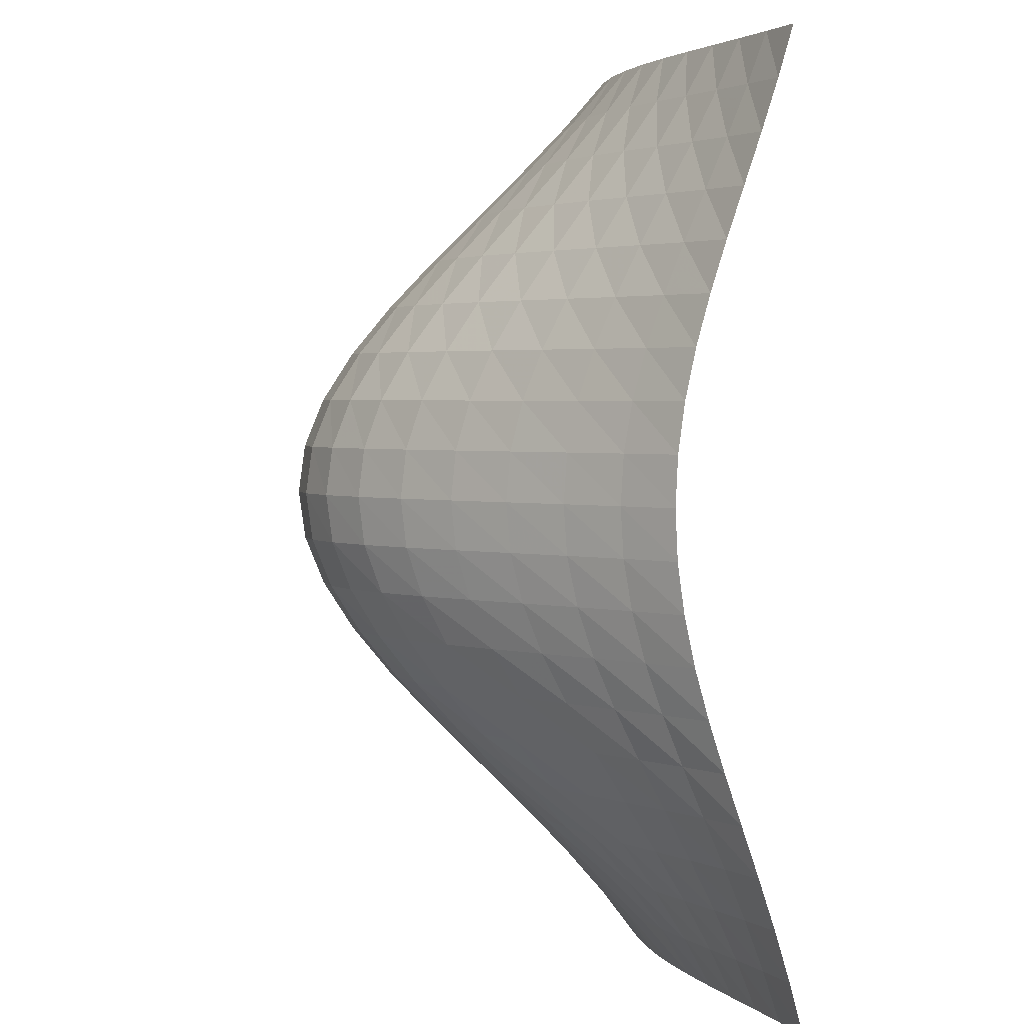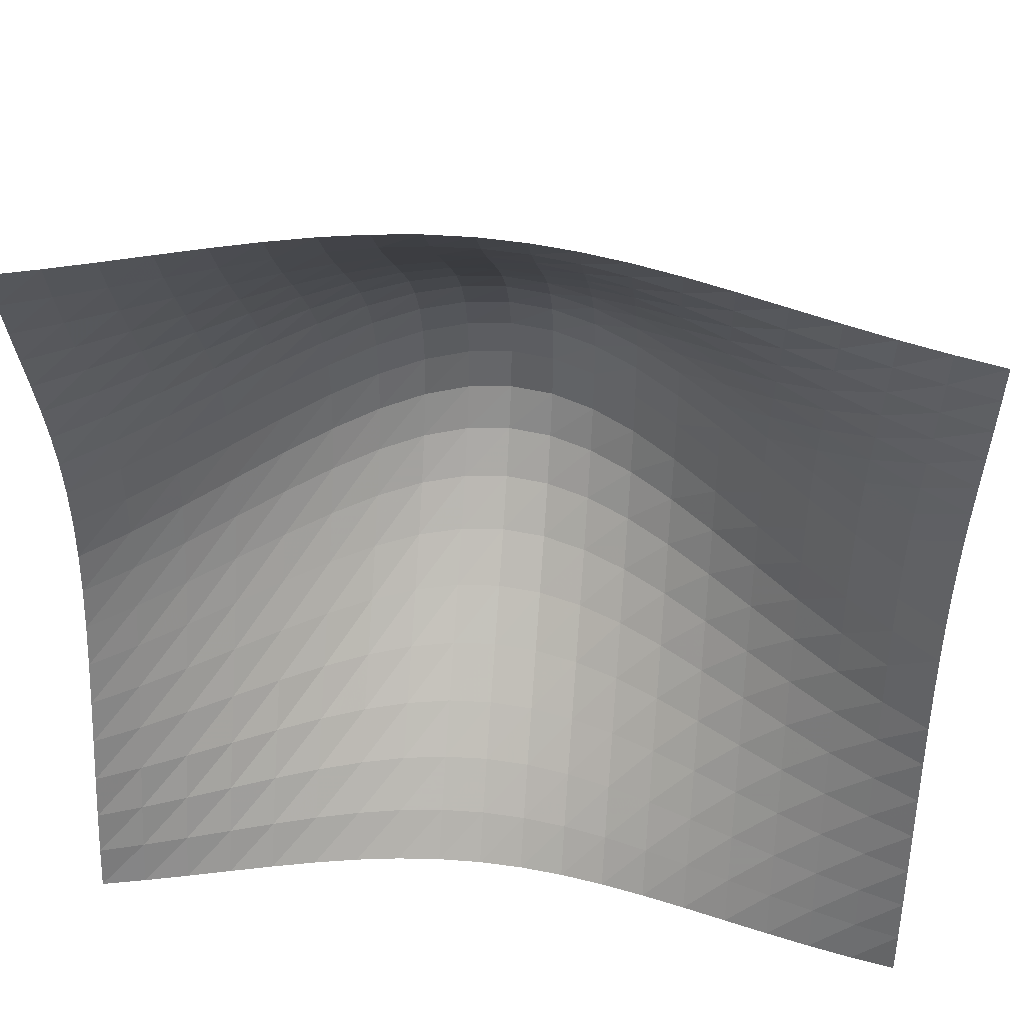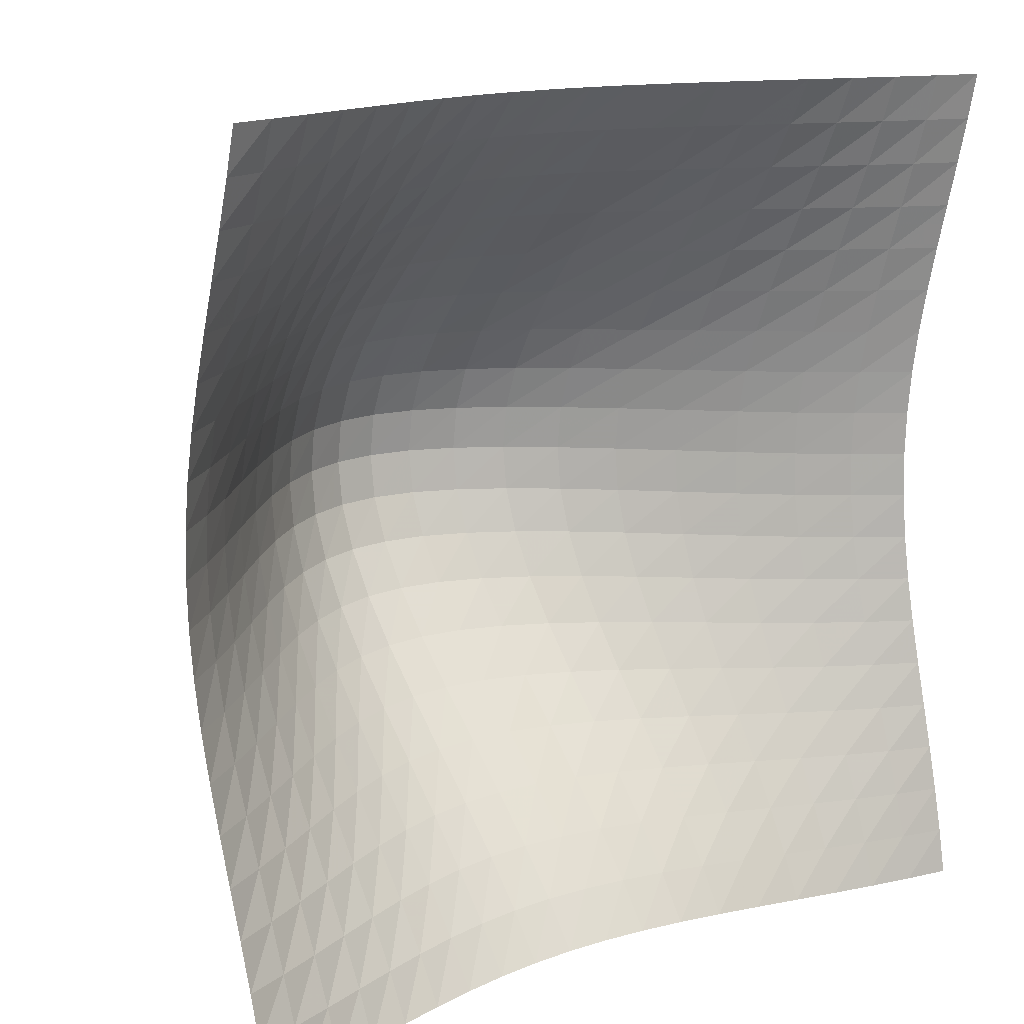
<metadata>
{"format":"obj","ext":"obj","renderer":"f3d","projection":"perspective","resolution":1024,"background":"white","views":[{"elev":2.7,"azim":82.6,"up":"+Y"},{"elev":45.9,"azim":-174.1,"up":"+Y"},{"elev":14.5,"azim":141.8,"up":"+Y"}]}
</metadata>
<code>
v -5 -5 0.2296
v -5 -4.5 0.3181
v -5 -4 0.421
v -5 -3.5 0.5354
v -5 -3 0.6566
v -5 -2.5 0.7783
v -5 -2 0.893
v -5 -1.5 0.9928
v -5 -1 1.07
v -5 -0.5 1.119
v -5 0 1.135
v -5 0.5 1.116
v -5 1 1.065
v -5 1.5 0.9842
v -5 2 0.8807
v -5 2.5 0.7619
v -5 3 0.6354
v -5 3.5 0.5088
v -5 4 0.3883
v -5 4.5 0.2788
v -4.5 -5 0.3283
v -4.5 -4.5 0.4455
v -4.5 -4 0.5814
v -4.5 -3.5 0.7321
v -4.5 -3 0.8914
v -4.5 -2.5 1.051
v -4.5 -2 1.202
v -4.5 -1.5 1.333
v -4.5 -1 1.434
v -4.5 -0.5 1.498
v -4.5 0 1.52
v -4.5 0.5 1.496
v -4.5 1 1.43
v -4.5 1.5 1.326
v -4.5 2 1.192
v -4.5 2.5 1.038
v -4.5 3 0.8743
v -4.5 3.5 0.7103
v -4.5 4 0.5545
v -4.5 4.5 0.4128
v -4 -5 0.4419
v -4 -4.5 0.5922
v -4 -4 0.7659
v -4 -3.5 0.9582
v -4 -3 1.161
v -4 -2.5 1.365
v -4 -2 1.556
v -4 -1.5 1.723
v -4 -1 1.852
v -4 -0.5 1.934
v -4 0 1.961
v -4 0.5 1.932
v -4 1 1.849
v -4 1.5 1.718
v -4 2 1.549
v -4 2.5 1.354
v -4 3 1.148
v -4 3.5 0.9408
v -4 4 0.7441
v -4 4.5 0.5654
v -3.5 -5 0.5675
v -3.5 -4.5 0.7541
v -3.5 -4 0.9694
v -3.5 -3.5 1.207
v -3.5 -3 1.459
v -3.5 -2.5 1.71
v -3.5 -2 1.947
v -3.5 -1.5 2.152
v -3.5 -1 2.312
v -3.5 -0.5 2.413
v -3.5 0 2.448
v -3.5 0.5 2.412
v -3.5 1 2.31
v -3.5 1.5 2.149
v -3.5 2 1.941
v -3.5 2.5 1.702
v -3.5 3 1.448
v -3.5 3.5 1.194
v -3.5 4 0.9521
v -3.5 4.5 0.7325
v -3 -5 0.7001
v -3 -4.5 0.9249
v -3 -4 1.184
v -3 -3.5 1.47
v -3 -3 1.772
v -3 -2.5 2.074
v -3 -2 2.358
v -3 -1.5 2.605
v -3 -1 2.797
v -3 -0.5 2.918
v -3 0 2.96
v -3 0.5 2.917
v -3 1 2.795
v -3 1.5 2.602
v -3 2 2.354
v -3 2.5 2.068
v -3 3 1.764
v -3 3.5 1.46
v -3 4 1.171
v -3 4.5 0.908
v -2.5 -5 0.8333
v -2.5 -4.5 1.096
v -2.5 -4 1.399
v -2.5 -3.5 1.734
v -2.5 -3 2.086
v -2.5 -2.5 2.438
v -2.5 -2 2.769
v -2.5 -1.5 3.058
v -2.5 -1 3.281
v -2.5 -0.5 3.423
v -2.5 0 3.472
v -2.5 0.5 3.423
v -2.5 1 3.28
v -2.5 1.5 3.056
v -2.5 2 2.767
v -2.5 2.5 2.434
v -2.5 3 2.08
v -2.5 3.5 1.726
v -2.5 4 1.389
v -2.5 4.5 1.083
v -2 -5 0.9596
v -2 -4.5 1.259
v -2 -4 1.603
v -2 -3.5 1.982
v -2 -3 2.382
v -2 -2.5 2.782
v -2 -2 3.158
v -2 -1.5 3.484
v -2 -1 3.738
v -2 -0.5 3.899
v -2 0 3.954
v -2 0.5 3.899
v -2 1 3.738
v -2 1.5 3.483
v -2 2 3.156
v -2 2.5 2.779
v -2 3 2.378
v -2 3.5 1.977
v -2 4 1.595
v -2 4.5 1.249
v -1.5 -5 1.071
v -1.5 -4.5 1.401
v -1.5 -4 1.781
v -1.5 -3.5 2.2
v -1.5 -3 2.641
v -1.5 -2.5 3.082
v -1.5 -2 3.497
v -1.5 -1.5 3.857
v -1.5 -1 4.137
v -1.5 -0.5 4.314
v -1.5 0 4.375
v -1.5 0.5 4.314
v -1.5 1 4.137
v -1.5 1.5 3.856
v -1.5 2 3.496
v -1.5 2.5 3.08
v -1.5 3 2.639
v -1.5 3.5 2.196
v -1.5 4 1.776
v -1.5 4.5 1.395
v -1 -5 1.16
v -1 -4.5 1.515
v -1 -4 1.922
v -1 -3.5 2.372
v -1 -3 2.845
v -1 -2.5 3.318
v -1 -2 3.763
v -1 -1.5 4.149
v -1 -1 4.449
v -1 -0.5 4.64
v -1 0 4.705
v -1 0.5 4.64
v -1 1 4.449
v -1 1.5 4.149
v -1 2 3.762
v -1 2.5 3.317
v -1 3 2.844
v -1 3.5 2.37
v -1 4 1.919
v -1 4.5 1.51
v -0.5 -5 1.22
v -0.5 -4.5 1.59
v -0.5 -4 2.016
v -0.5 -3.5 2.485
v -0.5 -3 2.979
v -0.5 -2.5 3.472
v -0.5 -2 3.936
v -0.5 -1.5 4.339
v -0.5 -1 4.652
v -0.5 -0.5 4.851
v -0.5 0 4.919
v -0.5 0.5 4.851
v -0.5 1 4.652
v -0.5 1.5 4.339
v -0.5 2 3.936
v -0.5 2.5 3.472
v -0.5 3 2.978
v -0.5 3.5 2.484
v -0.5 4 2.015
v -0.5 4.5 1.588
v 0 -5 1.247
v 0 -4.5 1.623
v 0 -4 2.056
v 0 -3.5 2.532
v 0 -3 3.033
v 0 -2.5 3.533
v 0 -2 4.004
v 0 -1.5 4.412
v 0 -1 4.73
v 0 -0.5 4.931
v 0 0 5
v 0 0.5 4.931
v 0 1 4.73
v 0 1.5 4.412
v 0 2 4.004
v 0 2.5 3.533
v 0 3 3.033
v 0 3.5 2.532
v 0 4 2.056
v 0 4.5 1.623
v 0.5 -5 1.239
v 0.5 -4.5 1.611
v 0.5 -4 2.038
v 0.5 -3.5 2.508
v 0.5 -3 3.003
v 0.5 -2.5 3.497
v 0.5 -2 3.961
v 0.5 -1.5 4.364
v 0.5 -1 4.677
v 0.5 -0.5 4.875
v 0.5 0 4.943
v 0.5 0.5 4.875
v 0.5 1 4.677
v 0.5 1.5 4.364
v 0.5 2 3.961
v 0.5 2.5 3.497
v 0.5 3 3.003
v 0.5 3.5 2.509
v 0.5 4 2.04
v 0.5 4.5 1.613
v 1 -5 1.199
v 1 -4.5 1.556
v 1 -4 1.966
v 1 -3.5 2.417
v 1 -3 2.892
v 1 -2.5 3.366
v 1 -2 3.811
v 1 -1.5 4.198
v 1 -1 4.499
v 1 -0.5 4.689
v 1 0 4.754
v 1 0.5 4.689
v 1 1 4.499
v 1 1.5 4.198
v 1 2 3.812
v 1 2.5 3.367
v 1 3 2.893
v 1 3.5 2.419
v 1 4 1.969
v 1 4.5 1.56
v 1.5 -5 1.128
v 1.5 -4.5 1.462
v 1.5 -4 1.845
v 1.5 -3.5 2.267
v 1.5 -3 2.71
v 1.5 -2.5 3.152
v 1.5 -2 3.568
v 1.5 -1.5 3.929
v 1.5 -1 4.21
v 1.5 -0.5 4.387
v 1.5 0 4.448
v 1.5 0.5 4.387
v 1.5 1 4.21
v 1.5 1.5 3.93
v 1.5 2 3.569
v 1.5 2.5 3.154
v 1.5 3 2.712
v 1.5 3.5 2.27
v 1.5 4 1.85
v 1.5 4.5 1.468
v 2 -5 1.034
v 2 -4.5 1.338
v 2 -4 1.686
v 2 -3.5 2.069
v 2 -3 2.471
v 2 -2.5 2.873
v 2 -2 3.251
v 2 -1.5 3.579
v 2 -1 3.833
v 2 -0.5 3.994
v 2 0 4.049
v 2 0.5 3.994
v 2 1 3.833
v 2 1.5 3.579
v 2 2 3.252
v 2 2.5 2.875
v 2 3 2.474
v 2 3.5 2.073
v 2 4 1.691
v 2 4.5 1.345
v 2.5 -5 0.9229
v 2.5 -4.5 1.192
v 2.5 -4 1.5
v 2.5 -3.5 1.839
v 2.5 -3 2.194
v 2.5 -2.5 2.549
v 2.5 -2 2.883
v 2.5 -1.5 3.172
v 2.5 -1 3.397
v 2.5 -0.5 3.539
v 2.5 0 3.588
v 2.5 0.5 3.539
v 2.5 1 3.397
v 2.5 1.5 3.173
v 2.5 2 2.884
v 2.5 2.5 2.551
v 2.5 3 2.197
v 2.5 3.5 1.843
v 2.5 4 1.507
v 2.5 4.5 1.201
v 3 -5 0.8029
v 3 -4.5 1.035
v 3 -4 1.3
v 3 -3.5 1.591
v 3 -3 1.897
v 3 -2.5 2.202
v 3 -2 2.489
v 3 -1.5 2.737
v 3 -1 2.93
v 3 -0.5 3.052
v 3 0 3.094
v 3 0.5 3.053
v 3 1 2.93
v 3 1.5 2.738
v 3 2 2.49
v 3 2.5 2.205
v 3 3 1.901
v 3 3.5 1.597
v 3 4 1.308
v 3 4.5 1.045
v 3.5 -5 0.6813
v 3.5 -4.5 0.876
v 3.5 -4 1.098
v 3.5 -3.5 1.342
v 3.5 -3 1.598
v 3.5 -2.5 1.854
v 3.5 -2 2.093
v 3.5 -1.5 2.301
v 3.5 -1 2.462
v 3.5 -0.5 2.564
v 3.5 0 2.599
v 3.5 0.5 2.564
v 3.5 1 2.462
v 3.5 1.5 2.301
v 3.5 2 2.094
v 3.5 2.5 1.856
v 3.5 3 1.602
v 3.5 3.5 1.348
v 3.5 4 1.107
v 3.5 4.5 0.8879
v 4 -5 0.5642
v 4 -4.5 0.7236
v 4 -4 0.9052
v 4 -3.5 1.104
v 4 -3 1.313
v 4 -2.5 1.521
v 4 -2 1.715
v 4 -1.5 1.884
v 4 -1 2.015
v 4 -0.5 2.098
v 4 0 2.127
v 4 0.5 2.098
v 4 1 2.015
v 4 1.5 1.885
v 4 2 1.717
v 4 2.5 1.523
v 4 3 1.317
v 4 3.5 1.111
v 4 4 0.9148
v 4 4.5 0.7366
v 4.5 -5 0.4565
v 4.5 -4.5 0.5837
v 4.5 -4 0.7283
v 4.5 -3.5 0.8865
v 4.5 -3 1.052
v 4.5 -2.5 1.217
v 4.5 -2 1.371
v 4.5 -1.5 1.505
v 4.5 -1 1.608
v 4.5 -0.5 1.674
v 4.5 0 1.696
v 4.5 0.5 1.674
v 4.5 1 1.609
v 4.5 1.5 1.505
v 4.5 2 1.373
v 4.5 2.5 1.22
v 4.5 3 1.057
v 4.5 3.5 0.8936
v 4.5 4 0.7386
v 4.5 4.5 0.5976
f 22 21 2
f 21 1 2
f 23 22 3
f 22 2 3
f 24 23 4
f 23 3 4
f 25 24 5
f 24 4 5
f 26 25 6
f 25 5 6
f 27 26 7
f 26 6 7
f 28 27 8
f 27 7 8
f 29 28 9
f 28 8 9
f 30 29 10
f 29 9 10
f 31 30 11
f 30 10 11
f 32 31 12
f 31 11 12
f 33 32 13
f 32 12 13
f 34 33 14
f 33 13 14
f 35 34 15
f 34 14 15
f 36 35 16
f 35 15 16
f 37 36 17
f 36 16 17
f 38 37 18
f 37 17 18
f 39 38 19
f 38 18 19
f 40 39 20
f 39 19 20
f 42 41 22
f 41 21 22
f 43 42 23
f 42 22 23
f 44 43 24
f 43 23 24
f 45 44 25
f 44 24 25
f 46 45 26
f 45 25 26
f 47 46 27
f 46 26 27
f 48 47 28
f 47 27 28
f 49 48 29
f 48 28 29
f 50 49 30
f 49 29 30
f 51 50 31
f 50 30 31
f 52 51 32
f 51 31 32
f 53 52 33
f 52 32 33
f 54 53 34
f 53 33 34
f 55 54 35
f 54 34 35
f 56 55 36
f 55 35 36
f 57 56 37
f 56 36 37
f 58 57 38
f 57 37 38
f 59 58 39
f 58 38 39
f 60 59 40
f 59 39 40
f 62 61 42
f 61 41 42
f 63 62 43
f 62 42 43
f 64 63 44
f 63 43 44
f 65 64 45
f 64 44 45
f 66 65 46
f 65 45 46
f 67 66 47
f 66 46 47
f 68 67 48
f 67 47 48
f 69 68 49
f 68 48 49
f 70 69 50
f 69 49 50
f 71 70 51
f 70 50 51
f 72 71 52
f 71 51 52
f 73 72 53
f 72 52 53
f 74 73 54
f 73 53 54
f 75 74 55
f 74 54 55
f 76 75 56
f 75 55 56
f 77 76 57
f 76 56 57
f 78 77 58
f 77 57 58
f 79 78 59
f 78 58 59
f 80 79 60
f 79 59 60
f 82 81 62
f 81 61 62
f 83 82 63
f 82 62 63
f 84 83 64
f 83 63 64
f 85 84 65
f 84 64 65
f 86 85 66
f 85 65 66
f 87 86 67
f 86 66 67
f 88 87 68
f 87 67 68
f 89 88 69
f 88 68 69
f 90 89 70
f 89 69 70
f 91 90 71
f 90 70 71
f 92 91 72
f 91 71 72
f 93 92 73
f 92 72 73
f 94 93 74
f 93 73 74
f 95 94 75
f 94 74 75
f 96 95 76
f 95 75 76
f 97 96 77
f 96 76 77
f 98 97 78
f 97 77 78
f 99 98 79
f 98 78 79
f 100 99 80
f 99 79 80
f 102 101 82
f 101 81 82
f 103 102 83
f 102 82 83
f 104 103 84
f 103 83 84
f 105 104 85
f 104 84 85
f 106 105 86
f 105 85 86
f 107 106 87
f 106 86 87
f 108 107 88
f 107 87 88
f 109 108 89
f 108 88 89
f 110 109 90
f 109 89 90
f 111 110 91
f 110 90 91
f 112 111 92
f 111 91 92
f 113 112 93
f 112 92 93
f 114 113 94
f 113 93 94
f 115 114 95
f 114 94 95
f 116 115 96
f 115 95 96
f 117 116 97
f 116 96 97
f 118 117 98
f 117 97 98
f 119 118 99
f 118 98 99
f 120 119 100
f 119 99 100
f 122 121 102
f 121 101 102
f 123 122 103
f 122 102 103
f 124 123 104
f 123 103 104
f 125 124 105
f 124 104 105
f 126 125 106
f 125 105 106
f 127 126 107
f 126 106 107
f 128 127 108
f 127 107 108
f 129 128 109
f 128 108 109
f 130 129 110
f 129 109 110
f 131 130 111
f 130 110 111
f 132 131 112
f 131 111 112
f 133 132 113
f 132 112 113
f 134 133 114
f 133 113 114
f 135 134 115
f 134 114 115
f 136 135 116
f 135 115 116
f 137 136 117
f 136 116 117
f 138 137 118
f 137 117 118
f 139 138 119
f 138 118 119
f 140 139 120
f 139 119 120
f 142 141 122
f 141 121 122
f 143 142 123
f 142 122 123
f 144 143 124
f 143 123 124
f 145 144 125
f 144 124 125
f 146 145 126
f 145 125 126
f 147 146 127
f 146 126 127
f 148 147 128
f 147 127 128
f 149 148 129
f 148 128 129
f 150 149 130
f 149 129 130
f 151 150 131
f 150 130 131
f 152 151 132
f 151 131 132
f 153 152 133
f 152 132 133
f 154 153 134
f 153 133 134
f 155 154 135
f 154 134 135
f 156 155 136
f 155 135 136
f 157 156 137
f 156 136 137
f 158 157 138
f 157 137 138
f 159 158 139
f 158 138 139
f 160 159 140
f 159 139 140
f 162 161 142
f 161 141 142
f 163 162 143
f 162 142 143
f 164 163 144
f 163 143 144
f 165 164 145
f 164 144 145
f 166 165 146
f 165 145 146
f 167 166 147
f 166 146 147
f 168 167 148
f 167 147 148
f 169 168 149
f 168 148 149
f 170 169 150
f 169 149 150
f 171 170 151
f 170 150 151
f 172 171 152
f 171 151 152
f 173 172 153
f 172 152 153
f 174 173 154
f 173 153 154
f 175 174 155
f 174 154 155
f 176 175 156
f 175 155 156
f 177 176 157
f 176 156 157
f 178 177 158
f 177 157 158
f 179 178 159
f 178 158 159
f 180 179 160
f 179 159 160
f 182 181 162
f 181 161 162
f 183 182 163
f 182 162 163
f 184 183 164
f 183 163 164
f 185 184 165
f 184 164 165
f 186 185 166
f 185 165 166
f 187 186 167
f 186 166 167
f 188 187 168
f 187 167 168
f 189 188 169
f 188 168 169
f 190 189 170
f 189 169 170
f 191 190 171
f 190 170 171
f 192 191 172
f 191 171 172
f 193 192 173
f 192 172 173
f 194 193 174
f 193 173 174
f 195 194 175
f 194 174 175
f 196 195 176
f 195 175 176
f 197 196 177
f 196 176 177
f 198 197 178
f 197 177 178
f 199 198 179
f 198 178 179
f 200 199 180
f 199 179 180
f 202 201 182
f 201 181 182
f 203 202 183
f 202 182 183
f 204 203 184
f 203 183 184
f 205 204 185
f 204 184 185
f 206 205 186
f 205 185 186
f 207 206 187
f 206 186 187
f 208 207 188
f 207 187 188
f 209 208 189
f 208 188 189
f 210 209 190
f 209 189 190
f 211 210 191
f 210 190 191
f 212 211 192
f 211 191 192
f 213 212 193
f 212 192 193
f 214 213 194
f 213 193 194
f 215 214 195
f 214 194 195
f 216 215 196
f 215 195 196
f 217 216 197
f 216 196 197
f 218 217 198
f 217 197 198
f 219 218 199
f 218 198 199
f 220 219 200
f 219 199 200
f 222 221 202
f 221 201 202
f 223 222 203
f 222 202 203
f 224 223 204
f 223 203 204
f 225 224 205
f 224 204 205
f 226 225 206
f 225 205 206
f 227 226 207
f 226 206 207
f 228 227 208
f 227 207 208
f 229 228 209
f 228 208 209
f 230 229 210
f 229 209 210
f 231 230 211
f 230 210 211
f 232 231 212
f 231 211 212
f 233 232 213
f 232 212 213
f 234 233 214
f 233 213 214
f 235 234 215
f 234 214 215
f 236 235 216
f 235 215 216
f 237 236 217
f 236 216 217
f 238 237 218
f 237 217 218
f 239 238 219
f 238 218 219
f 240 239 220
f 239 219 220
f 242 241 222
f 241 221 222
f 243 242 223
f 242 222 223
f 244 243 224
f 243 223 224
f 245 244 225
f 244 224 225
f 246 245 226
f 245 225 226
f 247 246 227
f 246 226 227
f 248 247 228
f 247 227 228
f 249 248 229
f 248 228 229
f 250 249 230
f 249 229 230
f 251 250 231
f 250 230 231
f 252 251 232
f 251 231 232
f 253 252 233
f 252 232 233
f 254 253 234
f 253 233 234
f 255 254 235
f 254 234 235
f 256 255 236
f 255 235 236
f 257 256 237
f 256 236 237
f 258 257 238
f 257 237 238
f 259 258 239
f 258 238 239
f 260 259 240
f 259 239 240
f 262 261 242
f 261 241 242
f 263 262 243
f 262 242 243
f 264 263 244
f 263 243 244
f 265 264 245
f 264 244 245
f 266 265 246
f 265 245 246
f 267 266 247
f 266 246 247
f 268 267 248
f 267 247 248
f 269 268 249
f 268 248 249
f 270 269 250
f 269 249 250
f 271 270 251
f 270 250 251
f 272 271 252
f 271 251 252
f 273 272 253
f 272 252 253
f 274 273 254
f 273 253 254
f 275 274 255
f 274 254 255
f 276 275 256
f 275 255 256
f 277 276 257
f 276 256 257
f 278 277 258
f 277 257 258
f 279 278 259
f 278 258 259
f 280 279 260
f 279 259 260
f 282 281 262
f 281 261 262
f 283 282 263
f 282 262 263
f 284 283 264
f 283 263 264
f 285 284 265
f 284 264 265
f 286 285 266
f 285 265 266
f 287 286 267
f 286 266 267
f 288 287 268
f 287 267 268
f 289 288 269
f 288 268 269
f 290 289 270
f 289 269 270
f 291 290 271
f 290 270 271
f 292 291 272
f 291 271 272
f 293 292 273
f 292 272 273
f 294 293 274
f 293 273 274
f 295 294 275
f 294 274 275
f 296 295 276
f 295 275 276
f 297 296 277
f 296 276 277
f 298 297 278
f 297 277 278
f 299 298 279
f 298 278 279
f 300 299 280
f 299 279 280
f 302 301 282
f 301 281 282
f 303 302 283
f 302 282 283
f 304 303 284
f 303 283 284
f 305 304 285
f 304 284 285
f 306 305 286
f 305 285 286
f 307 306 287
f 306 286 287
f 308 307 288
f 307 287 288
f 309 308 289
f 308 288 289
f 310 309 290
f 309 289 290
f 311 310 291
f 310 290 291
f 312 311 292
f 311 291 292
f 313 312 293
f 312 292 293
f 314 313 294
f 313 293 294
f 315 314 295
f 314 294 295
f 316 315 296
f 315 295 296
f 317 316 297
f 316 296 297
f 318 317 298
f 317 297 298
f 319 318 299
f 318 298 299
f 320 319 300
f 319 299 300
f 322 321 302
f 321 301 302
f 323 322 303
f 322 302 303
f 324 323 304
f 323 303 304
f 325 324 305
f 324 304 305
f 326 325 306
f 325 305 306
f 327 326 307
f 326 306 307
f 328 327 308
f 327 307 308
f 329 328 309
f 328 308 309
f 330 329 310
f 329 309 310
f 331 330 311
f 330 310 311
f 332 331 312
f 331 311 312
f 333 332 313
f 332 312 313
f 334 333 314
f 333 313 314
f 335 334 315
f 334 314 315
f 336 335 316
f 335 315 316
f 337 336 317
f 336 316 317
f 338 337 318
f 337 317 318
f 339 338 319
f 338 318 319
f 340 339 320
f 339 319 320
f 342 341 322
f 341 321 322
f 343 342 323
f 342 322 323
f 344 343 324
f 343 323 324
f 345 344 325
f 344 324 325
f 346 345 326
f 345 325 326
f 347 346 327
f 346 326 327
f 348 347 328
f 347 327 328
f 349 348 329
f 348 328 329
f 350 349 330
f 349 329 330
f 351 350 331
f 350 330 331
f 352 351 332
f 351 331 332
f 353 352 333
f 352 332 333
f 354 353 334
f 353 333 334
f 355 354 335
f 354 334 335
f 356 355 336
f 355 335 336
f 357 356 337
f 356 336 337
f 358 357 338
f 357 337 338
f 359 358 339
f 358 338 339
f 360 359 340
f 359 339 340
f 362 361 342
f 361 341 342
f 363 362 343
f 362 342 343
f 364 363 344
f 363 343 344
f 365 364 345
f 364 344 345
f 366 365 346
f 365 345 346
f 367 366 347
f 366 346 347
f 368 367 348
f 367 347 348
f 369 368 349
f 368 348 349
f 370 369 350
f 369 349 350
f 371 370 351
f 370 350 351
f 372 371 352
f 371 351 352
f 373 372 353
f 372 352 353
f 374 373 354
f 373 353 354
f 375 374 355
f 374 354 355
f 376 375 356
f 375 355 356
f 377 376 357
f 376 356 357
f 378 377 358
f 377 357 358
f 379 378 359
f 378 358 359
f 380 379 360
f 379 359 360
f 382 381 362
f 381 361 362
f 383 382 363
f 382 362 363
f 384 383 364
f 383 363 364
f 385 384 365
f 384 364 365
f 386 385 366
f 385 365 366
f 387 386 367
f 386 366 367
f 388 387 368
f 387 367 368
f 389 388 369
f 388 368 369
f 390 389 370
f 389 369 370
f 391 390 371
f 390 370 371
f 392 391 372
f 391 371 372
f 393 392 373
f 392 372 373
f 394 393 374
f 393 373 374
f 395 394 375
f 394 374 375
f 396 395 376
f 395 375 376
f 397 396 377
f 396 376 377
f 398 397 378
f 397 377 378
f 399 398 379
f 398 378 379
f 400 399 380
f 399 379 380

</code>
